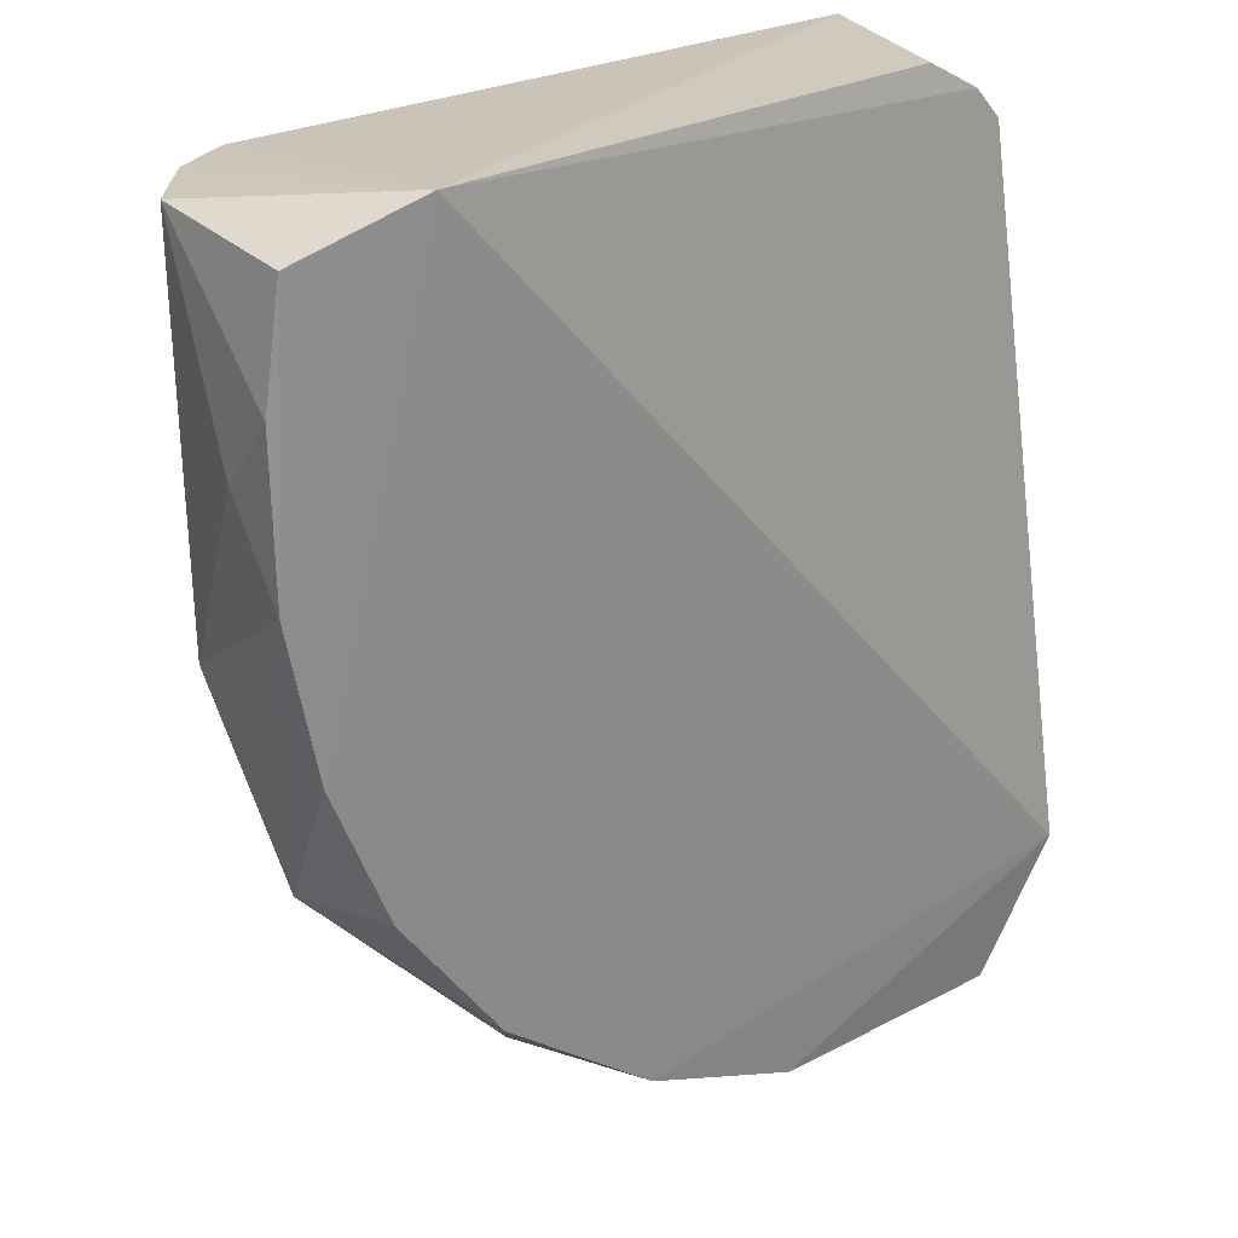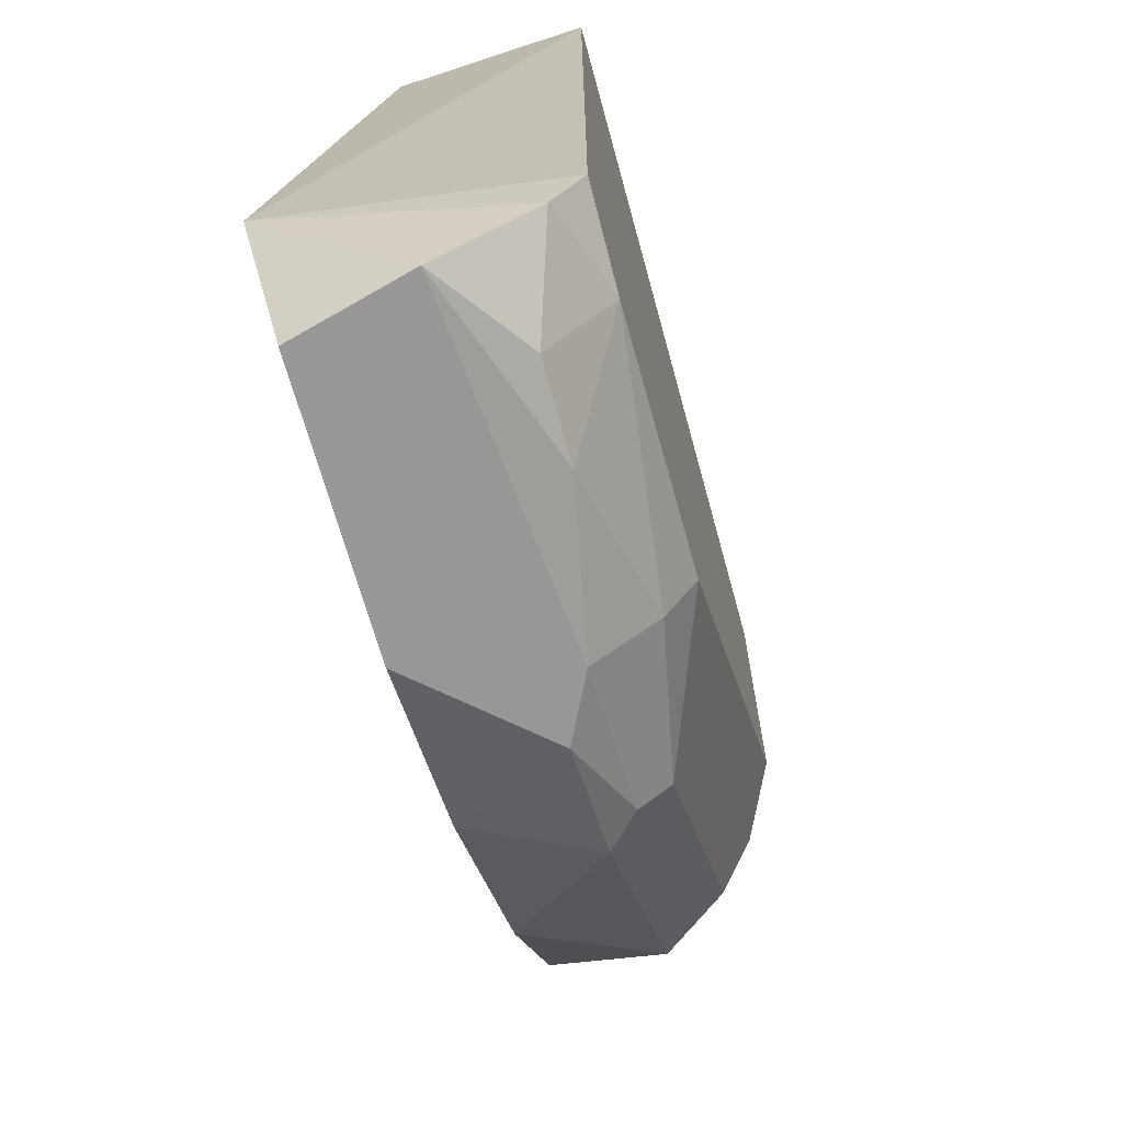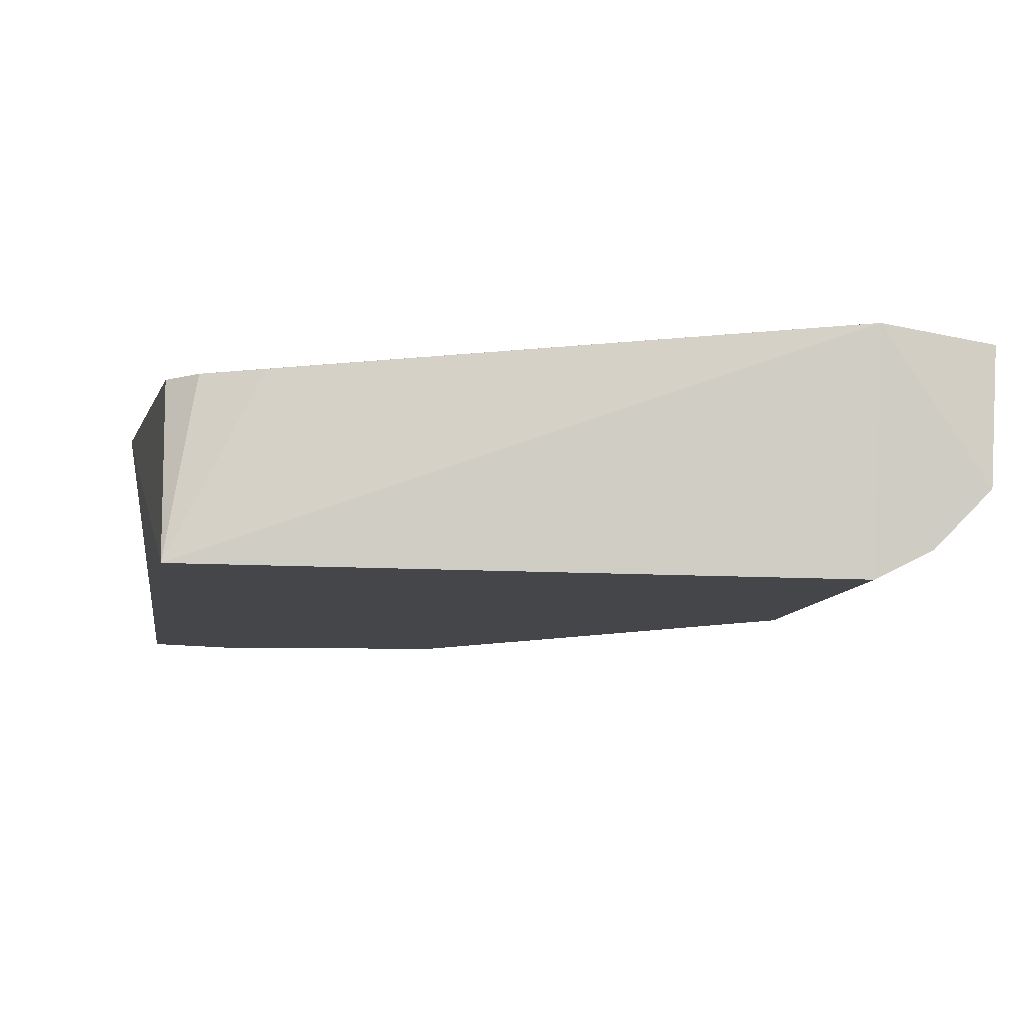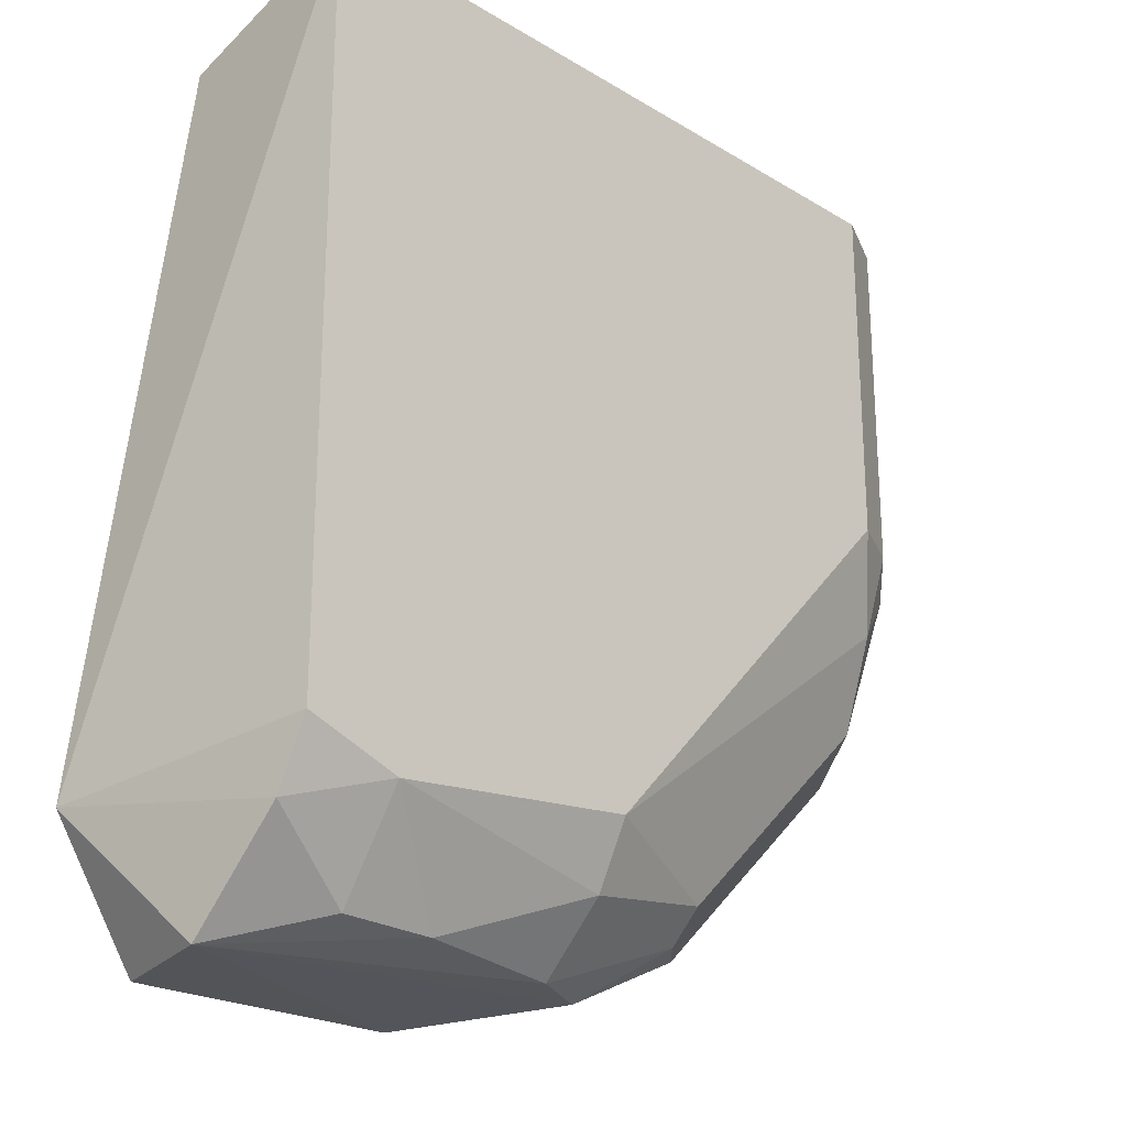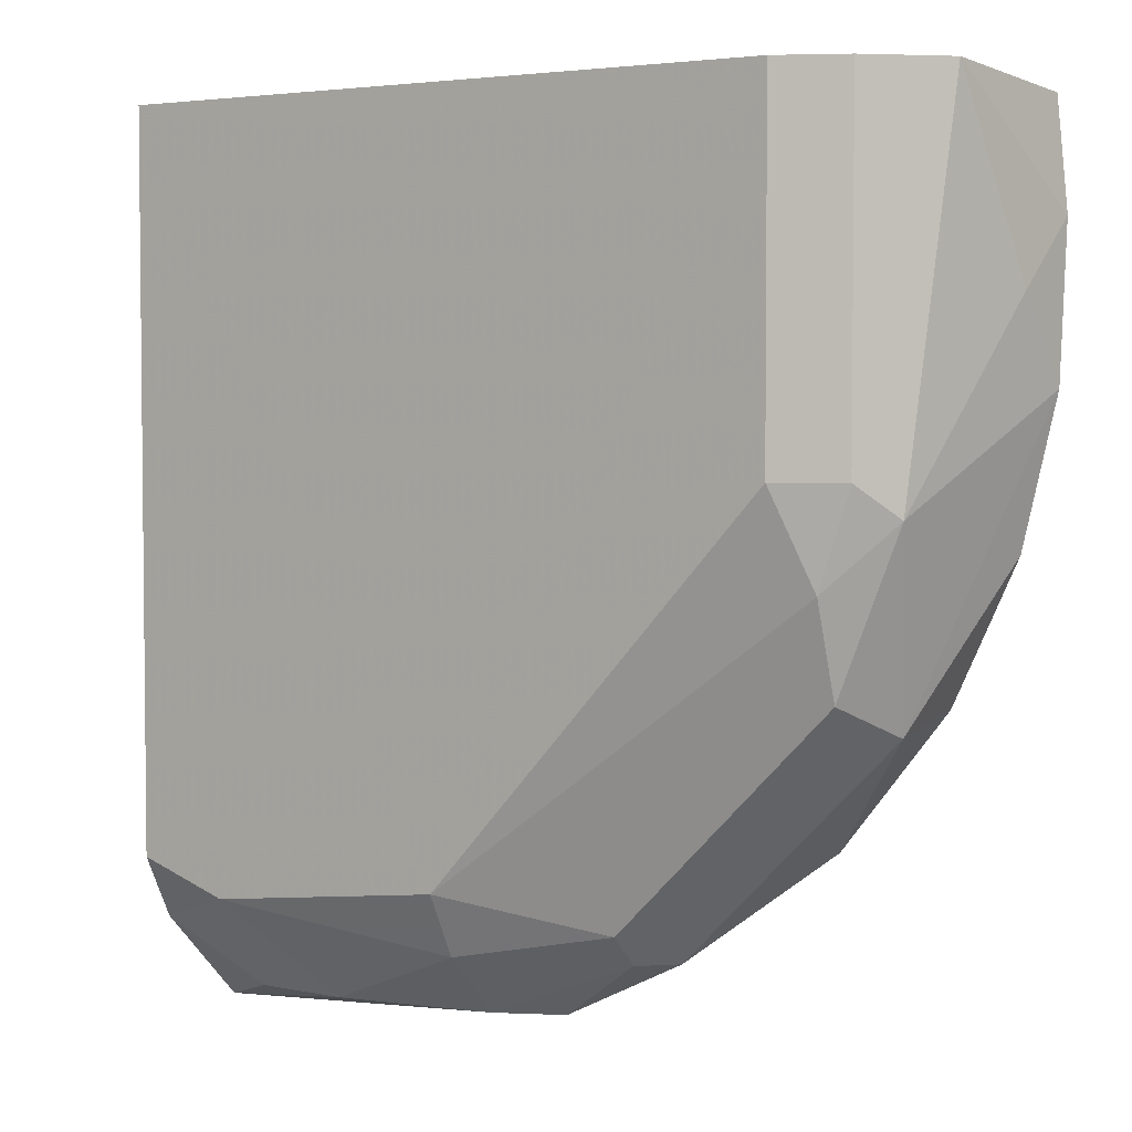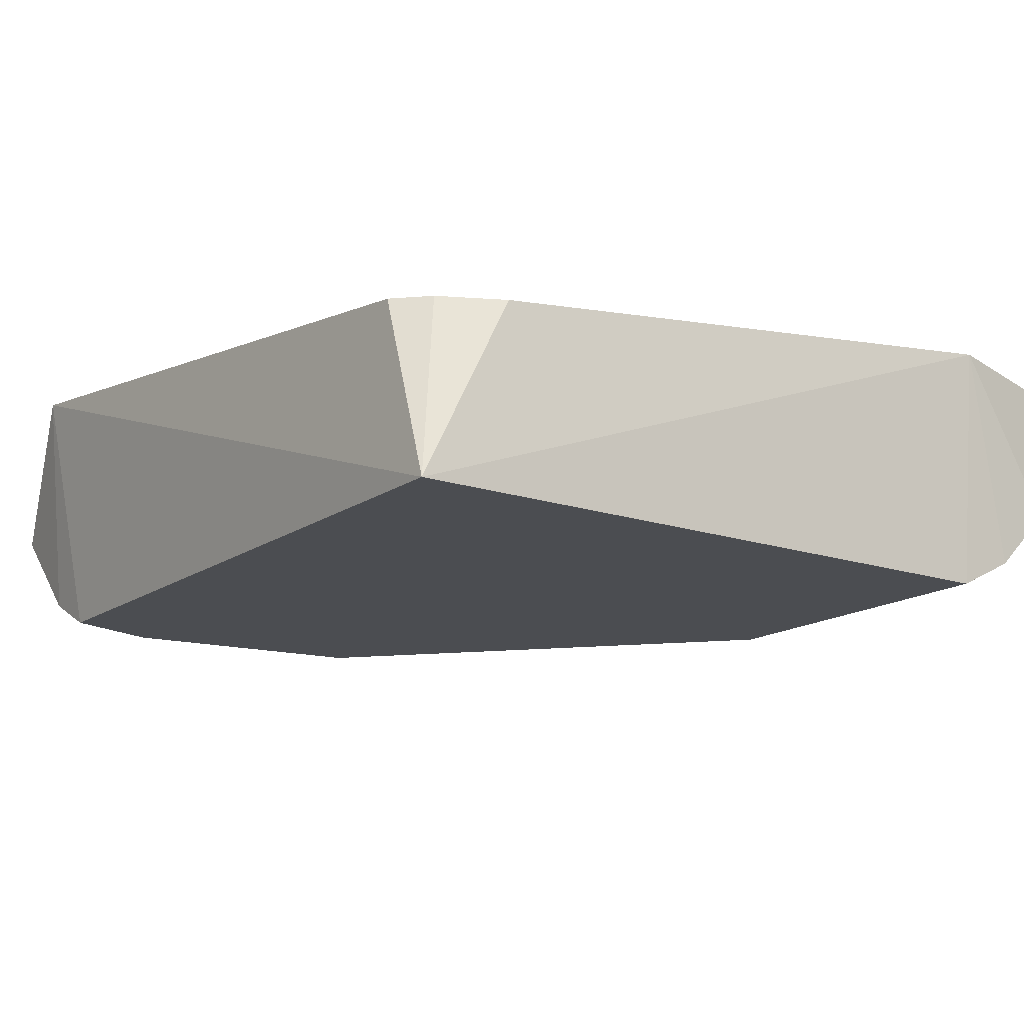
<metadata>
{"format":"obj","ext":"obj","renderer":"f3d","projection":"perspective","resolution":1024,"background":"white","views":[{"elev":23.1,"azim":135.7,"up":"+Z"},{"elev":-69.9,"azim":-74.7,"up":"+Z"},{"elev":-9.6,"azim":-9.6,"up":"+Y"},{"elev":-24.4,"azim":-45.0,"up":"+Z"},{"elev":3.8,"azim":34.5,"up":"+Z"},{"elev":-15.6,"azim":-35.3,"up":"+Y"}]}
</metadata>
<code>
v -0.0219 -0.2665 -0.1903
v 0.1527 -0.1821 0.01926
v -0.1424 -0.2665 0.06166
v -0.1561 -0.1749 -0.1986
v 0.09858 -0.2665 0.06166
v -0.1095 -0.2007 0.06166
v 0.07844 -0.1841 -0.1791
v -0.1424 -0.2555 -0.2121
v 0.1095 -0.2445 -0.1245
v 0.1016 -0.1773 0.06719
v 5.6e-05 -0.2226 -0.2341
v -0.1318 -0.1818 -0.245
v -0.1424 -0.2007 0.03977
v 0.1424 -0.2336 0.06166
v 0.09858 -0.2665 -0.05884
v -0.1424 -0.2665 -0.1903
v 0.1392 -0.1832 -0.08237
v 0.1314 -0.2445 -0.06979
v -0.03913 -0.1825 -0.2425
v -0.1424 -0.2226 -0.245
v 0.1205 -0.2226 -0.1355
v -0.07667 -0.2445 -0.2341
v 0.03282 -0.2336 -0.2121
v 0.1482 -0.1804 0.05582
v 0.02077 -0.1833 -0.2201
v 0.04381 -0.2226 -0.2121
v 0.1205 -0.2555 0.06166
v 0.03282 -0.2445 -0.2012
v 0.1509 -0.1826 -0.0322
v -0.1095 -0.2665 -0.2012
v -0.0219 -0.2555 -0.2121
v 0.1169 -0.1841 -0.1308
v 0.1095 -0.2555 -0.09168
v 0.1493 -0.2029 -0.003344
v 0.1205 -0.2555 -0.05884
v -0.1095 -0.2445 -0.2341
v -0.0219 -0.2336 -0.2341
v -0.1315 -0.2007 0.05071
f 4 13 38
f 3 1 5
f 3 5 10
f 6 3 10
f 4 3 13
f 5 1 15
f 1 3 16
f 3 4 16
f 4 8 16
f 7 4 17
f 4 10 17
f 12 4 19
f 12 19 20
f 8 4 20
f 4 12 20
f 19 11 20
f 18 9 21
f 14 2 24
f 10 14 24
f 4 7 25
f 19 4 25
f 11 19 25
f 7 21 26
f 21 9 26
f 23 11 26
f 25 7 26
f 11 25 26
f 10 5 27
f 14 10 27
f 5 15 27
f 9 1 28
f 26 9 28
f 23 26 28
f 17 10 29
f 21 17 29
f 18 21 29
f 24 2 29
f 10 24 29
f 1 16 30
f 16 8 30
f 30 22 31
f 28 1 31
f 1 30 31
f 7 17 32
f 21 7 32
f 17 21 32
f 1 9 33
f 15 1 33
f 9 18 33
f 2 14 34
f 14 18 34
f 29 2 34
f 18 29 34
f 18 14 35
f 14 27 35
f 27 15 35
f 15 33 35
f 33 18 35
f 8 20 36
f 20 22 36
f 30 8 36
f 22 30 36
f 20 11 37
f 22 20 37
f 11 23 37
f 23 28 37
f 31 22 37
f 28 31 37
f 3 6 38
f 6 10 38
f 10 4 38
f 13 3 38

</code>
